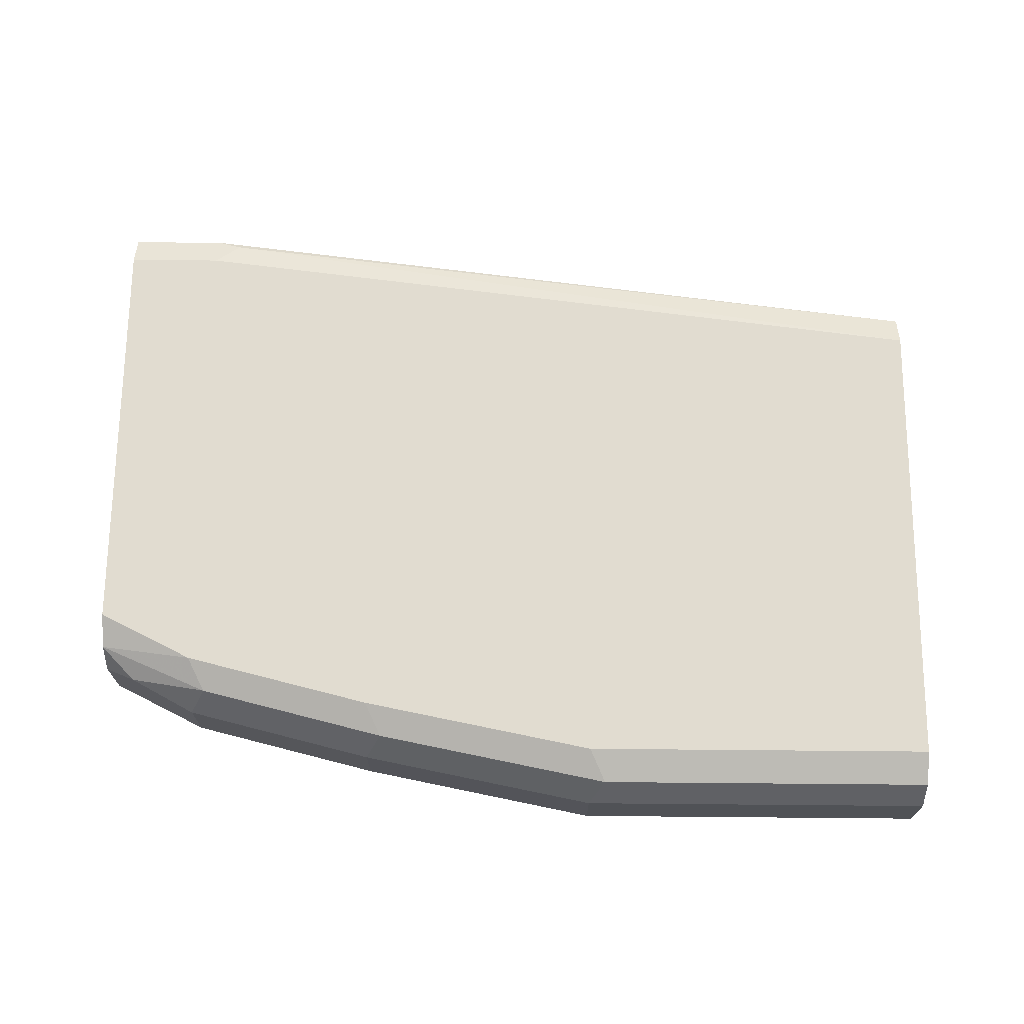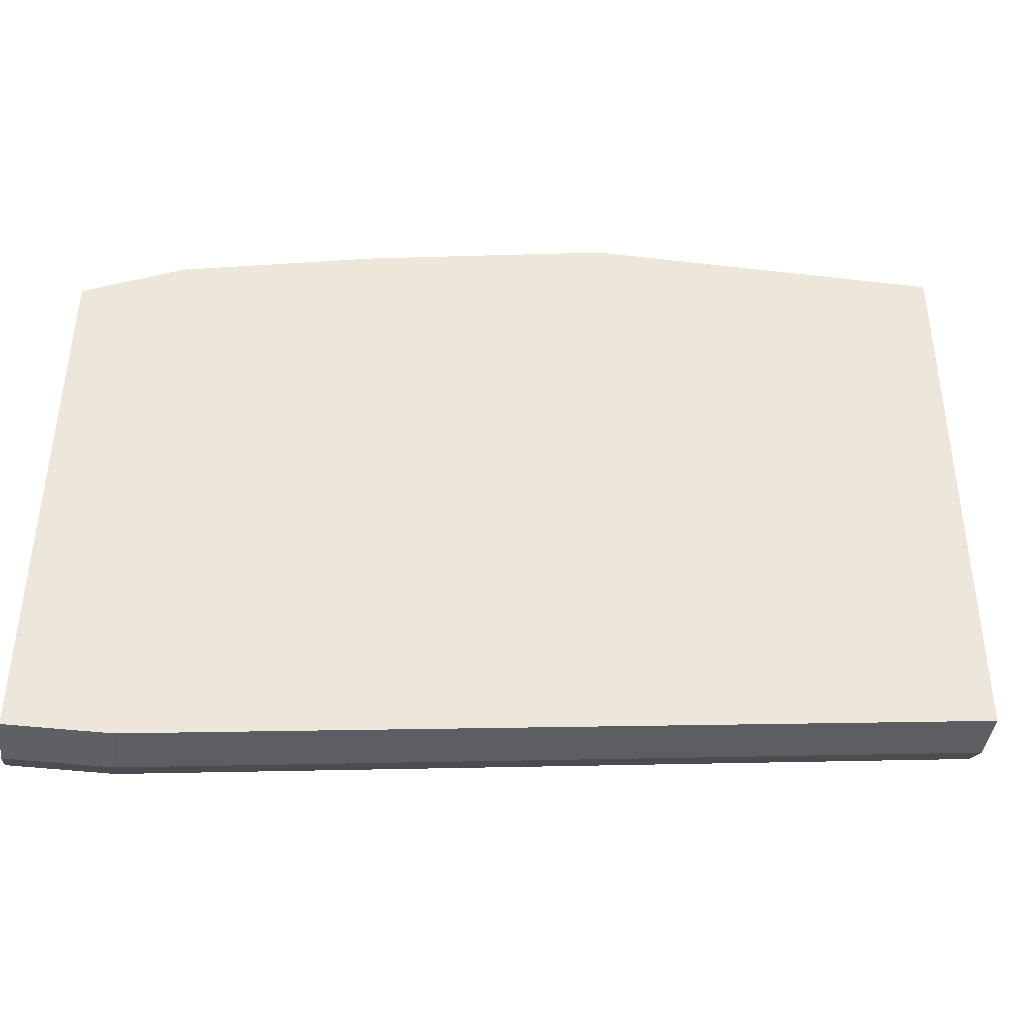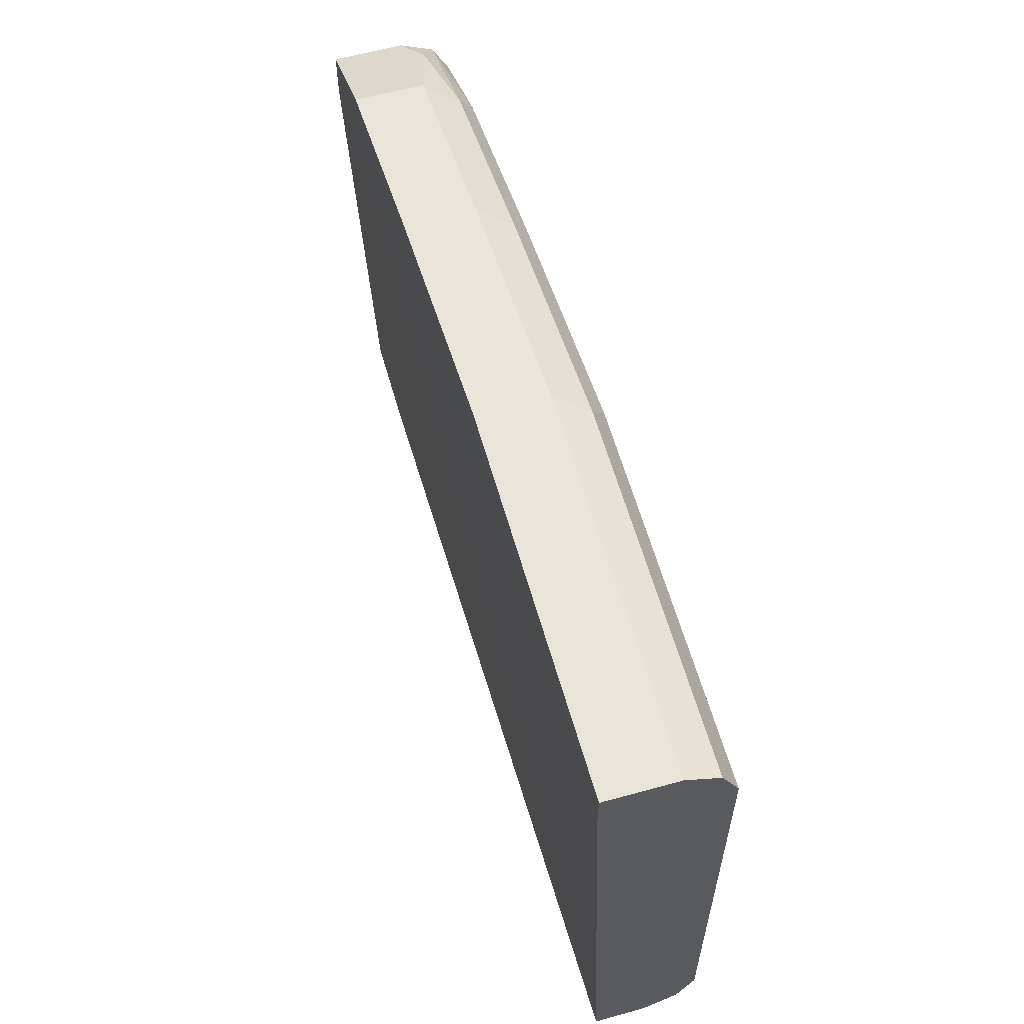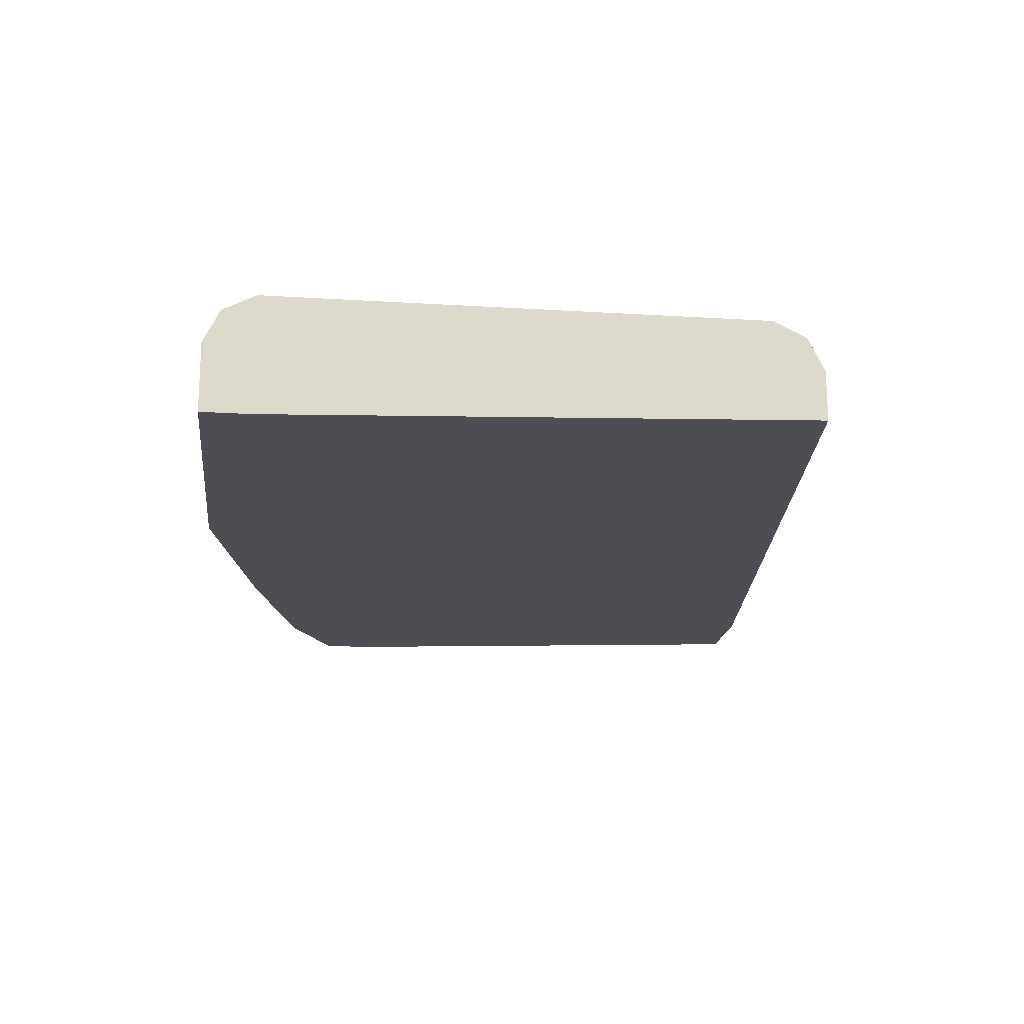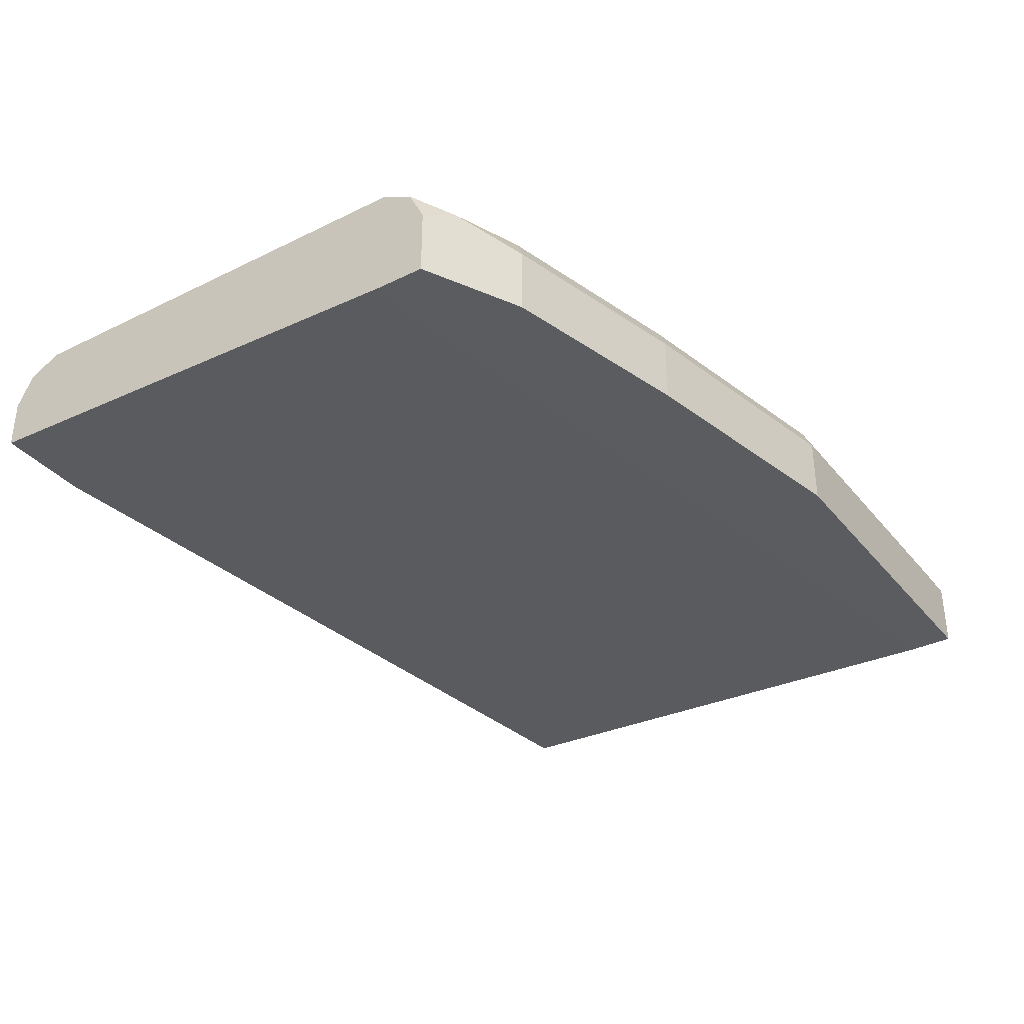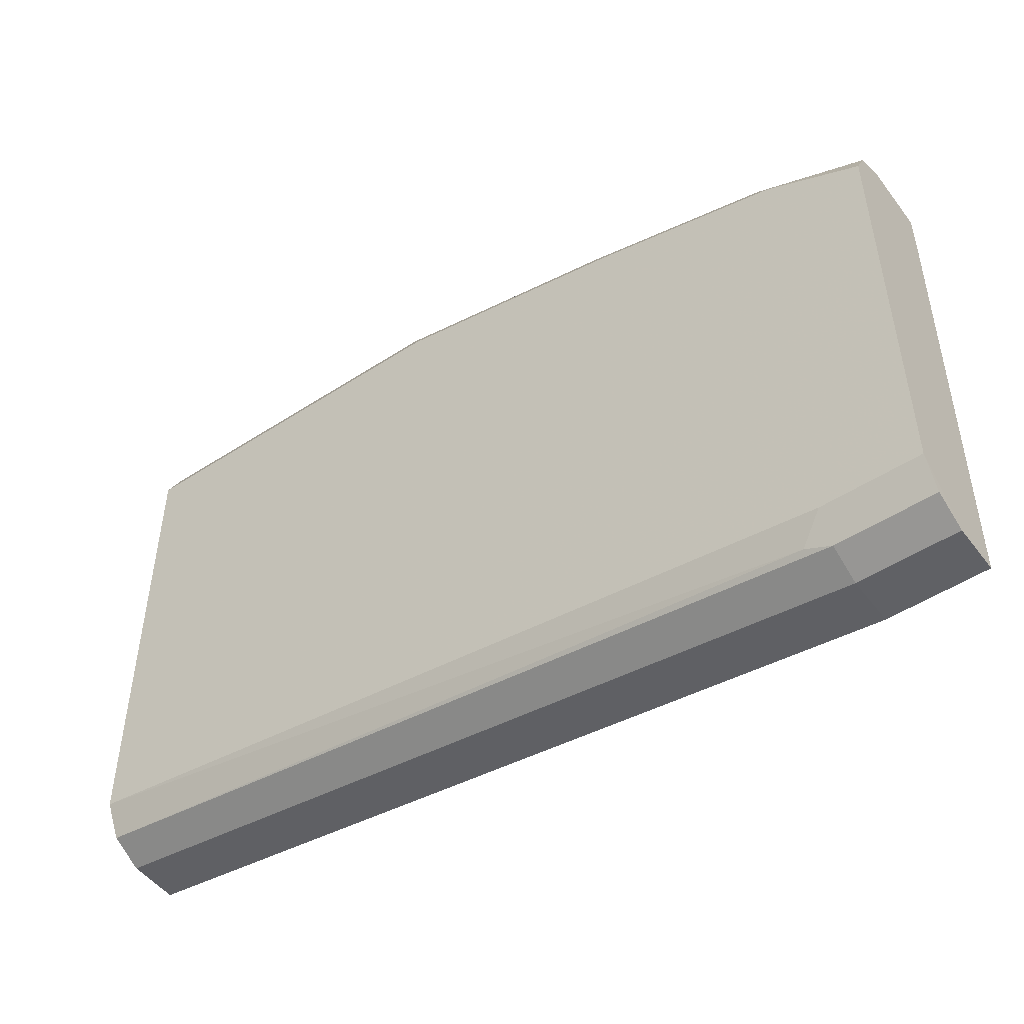
<metadata>
{"format":"obj","ext":"obj","renderer":"f3d","projection":"perspective","resolution":1024,"background":"white","views":[{"elev":69.4,"azim":-179.5,"up":"+Z"},{"elev":-42.7,"azim":172.1,"up":"+Y"},{"elev":60.4,"azim":-105.8,"up":"+Y"},{"elev":-17.4,"azim":-97.1,"up":"+Z"},{"elev":-34.6,"azim":123.4,"up":"+Z"},{"elev":-49.7,"azim":35.7,"up":"+Y"}]}
</metadata>
<code>
v -0.006598 -0.2027 0.429
v -0.006598 -0.1183 0.4438
v -0.006598 -0.1085 0.4388
v 0.09864 -0.1085 0.4388
v 0.1036 -0.1183 0.4438
v 0.1725 -0.1233 0.4388
v 0.1036 -0.1035 0.429
v 0.1775 -0.1183 0.429
v 0.2317 -0.1381 0.4388
v 0.1775 -0.1331 0.4438
v 0.2366 -0.1479 0.4438
v 0.2663 -0.2958 0.4438
v -0.006598 -0.2662 0.4438
v 0.2366 -0.2958 0.4438
v 0.2293 -0.3032 0.4401
v 0.2366 -0.3057 0.4388
v -0.006598 -0.2761 0.4388
v -0.006598 -0.281 0.4138
v -0.006598 -0.281 0.429
v 0.2366 -0.3106 0.429
v 0.2366 -0.3106 0.4138
v 0.2663 -0.3106 0.4142
v 0.2662 -0.3106 0.4138
v 0.2662 -0.1627 0.4083
v 0.2514 -0.1627 0.4083
v -0.006598 -0.1183 0.4083
v -0.006598 -0.1035 0.4083
v -0.006598 -0.1035 0.429
v 0.1036 -0.1035 0.4083
v 0.1775 -0.1183 0.4083
v 0.2366 -0.1331 0.4083
v 0.2662 -0.1479 0.4083
v 0.2663 -0.1479 0.429
v 0.2663 -0.1627 0.4438
v 0.2663 -0.1529 0.4388
v 0.2564 -0.143 0.4339
v 0.2366 -0.1331 0.429
v 0.2663 -0.3106 0.429
v 0.2662 -0.3057 0.4388
f 35 11 34
f 24 25 32
f 35 34 33
f 33 34 22
f 33 22 32
f 24 32 22
f 35 9 11
f 30 31 29
f 27 31 25
f 29 31 27
f 3 18 1
f 30 8 31
f 7 8 30
f 36 9 35
f 7 30 29
f 25 31 32
f 36 37 9
f 16 20 38
f 36 33 31
f 7 29 28
f 28 3 4
f 7 28 4
f 16 12 14
f 39 38 12
f 39 12 16
f 39 16 38
f 36 31 37
f 16 17 20
f 38 22 12
f 12 22 34
f 11 12 34
f 9 37 8
f 8 37 31
f 33 32 31
f 36 35 33
f 38 20 22
f 28 29 27
f 21 18 25
f 27 18 3
f 15 14 13
f 13 14 12
f 13 12 5
f 10 6 5
f 10 5 12
f 10 12 11
f 10 11 9
f 6 9 8
f 6 8 7
f 6 7 4
f 6 4 5
f 5 4 2
f 2 4 3
f 2 3 1
f 28 27 3
f 15 16 14
f 15 17 16
f 10 9 6
f 13 2 17
f 15 13 17
f 26 18 27
f 26 27 25
f 26 25 18
f 21 25 24
f 23 24 22
f 23 22 21
f 21 22 20
f 23 21 24
f 21 20 18
f 19 18 20
f 19 20 17
f 19 17 18
f 17 1 18
f 17 2 1
f 13 5 2

</code>
